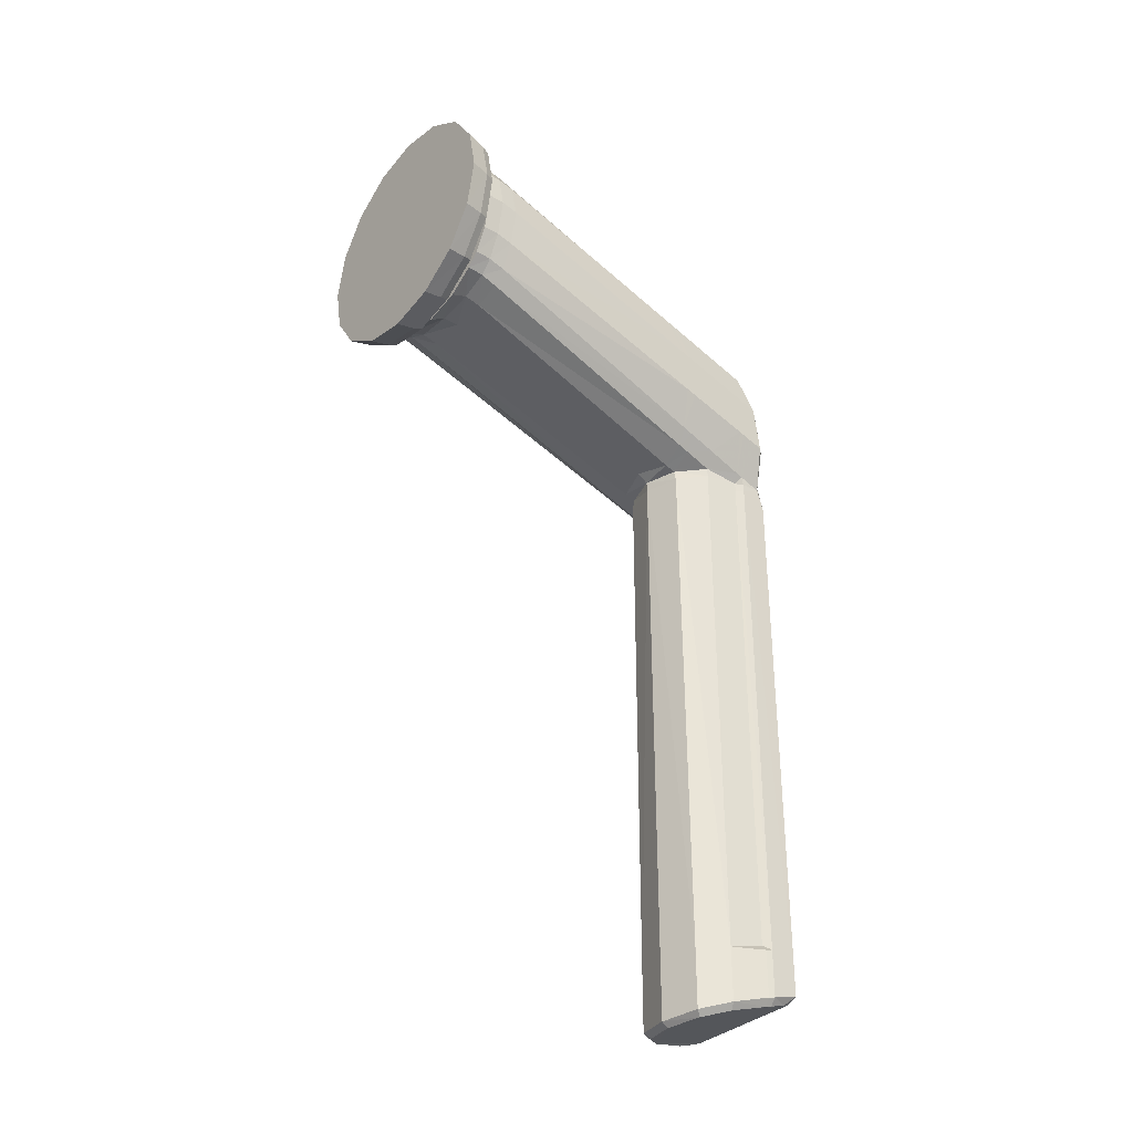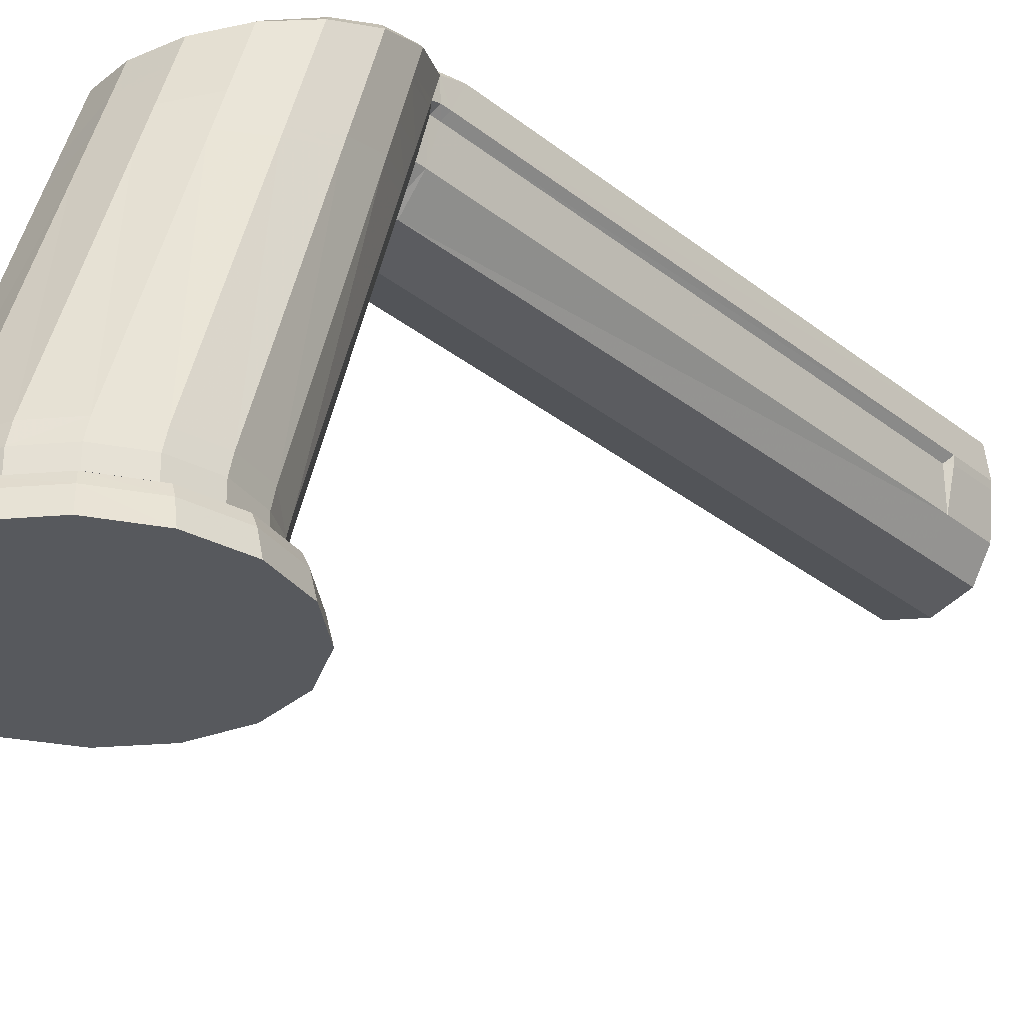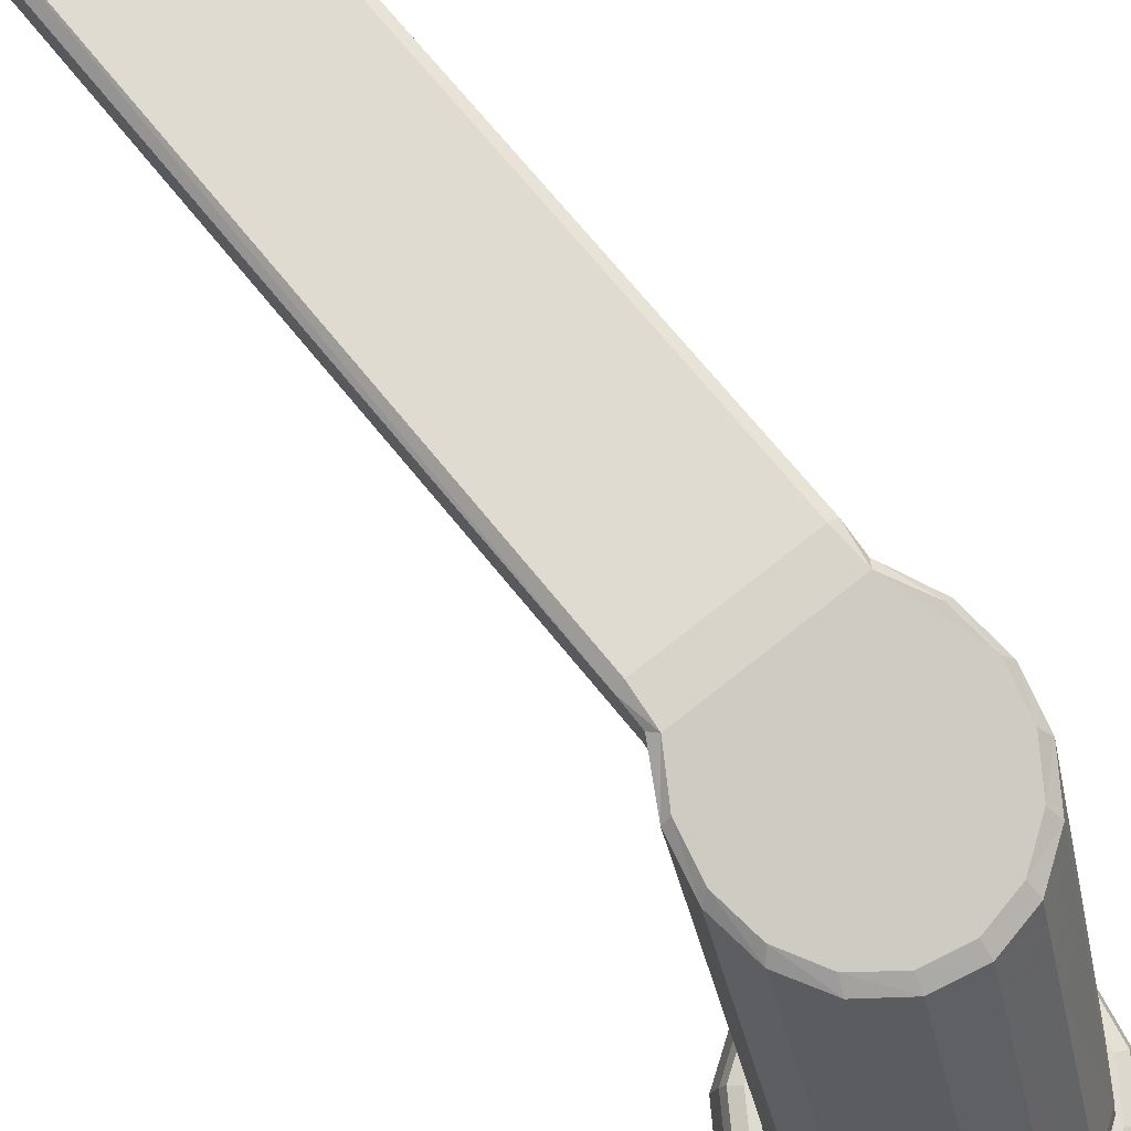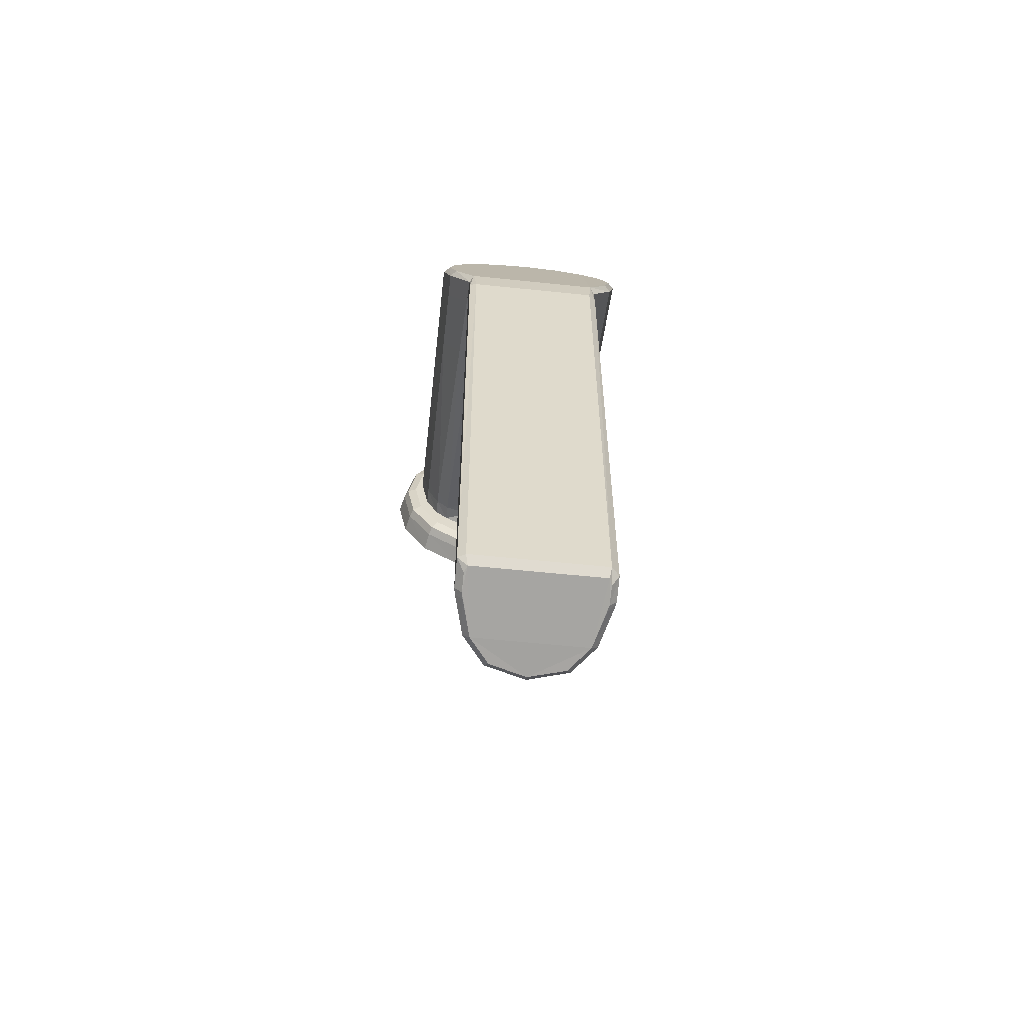
<metadata>
{"format":"obj","ext":"obj","renderer":"f3d","projection":"perspective","resolution":1024,"background":"white","views":[{"elev":-34.0,"azim":51.9,"up":"+Z"},{"elev":-29.7,"azim":40.6,"up":"+Y"},{"elev":70.1,"azim":-38.9,"up":"+Y"},{"elev":-58.1,"azim":173.8,"up":"+Z"}]}
</metadata>
<code>
v 0.035 0.015 0
v 0.03386 0.015 -0.00574
v 0.02993 0.015 -0.01125
v 0.02574 0.015 -0.01386
v 0.02 0.015 -0.015
v 0.01426 0.015 -0.01386
v 0.01104 0.015 -0.01111
v 0.006142 0.015 -0.00574
v 0.005 0.015 0
v 0.006142 0.015 0.00574
v 0.009393 0.015 0.01061
v 0.01426 0.015 0.01386
v 0.02 0.015 0.015
v 0.02574 0.015 0.01386
v 0.03061 0.015 0.01061
v 0.03386 0.015 0.00574
v 0.03397 0.07019 -0.01659
v 0.03386 0.07105 -0.02206
v 0.03061 0.07294 -0.02788
v 0.006142 0.07105 -0.02206
v 0.005 0.0689 -0.01598
v 0.006142 0.06692 -0.009973
v 0.009393 0.06534 -0.004939
v 0.01426 0.06429 -0.001583
v 0.02 0.06392 -0.0004043
v 0.02574 0.06429 -0.001583
v 0.03061 0.06534 -0.004939
v 0.03294 0.06833 -0.01117
v 0.03386 0.02 -0.006343
v 0.035 0.02 -0.0006024
v 0.02993 0.02 -0.01221
v 0.02574 0.02 -0.01339
v 0.02 0.02 -0.01339
v 0.01426 0.02 -0.01339
v 0.01104 0.02 -0.01207
v 0.006142 0.02 -0.006343
v 0.005 0.02 -0.0006024
v 0.006142 0.02 0.005138
v 0.009393 0.02 0.01
v 0.01426 0.02 0.01326
v 0.02 0.02 0.0144
v 0.02574 0.02 0.01326
v 0.03061 0.02 0.01
v 0.03386 0.02 0.005138
v 0.0306 0.06992 -0.02805
v 0.009401 0.06992 -0.02805
v 0.02892 0.06369 -0.0267
v 0.02506 0.0599 -0.02679
v 0.02 0.05839 -0.02679
v 0.01494 0.0599 -0.02679
v 0.01108 0.06369 -0.0267
v 0.03059 0.07001 -0.1076
v 0.0289 0.06374 -0.1092
v 0.02573 0.05999 -0.1102
v 0.01998 0.05849 -0.1106
v 0.01424 0.05999 -0.1102
v 0.01107 0.06374 -0.1092
v 0.009378 0.07001 -0.1076
v 0.02963 0.069 -0.02769
v 0.01037 0.069 -0.02769
v 0.02962 0.06904 -0.1079
v 0.01035 0.06904 -0.1079
v 0.0295 0.07455 -0.1143
v 0.03062 0.07403 -0.1145
v 0.03059 0.07001 -0.1156
v 0.03038 0.06904 -0.1158
v 0.0289 0.06374 -0.1172
v 0.02573 0.05999 -0.1182
v 0.01998 0.05849 -0.1186
v 0.01424 0.05999 -0.1182
v 0.01107 0.06374 -0.1172
v 0.009585 0.06904 -0.1158
v 0.009378 0.07001 -0.1156
v 0.009411 0.0734 -0.1145
v 0.01056 0.07455 -0.1143
v 0.03059 0.07001 -0.1086
v 0.03038 0.06904 -0.1088
v 0.0289 0.06374 -0.1102
v 0.02573 0.05999 -0.1112
v 0.01998 0.05849 -0.1115
v 0.01424 0.05999 -0.1112
v 0.01107 0.06374 -0.1102
v 0.009585 0.06904 -0.1088
v 0.009378 0.07001 -0.1086
v 0.035 0.0689 -0.01598
v 0.03293 0.07206 -0.02203
v 0.02994 0.07366 -0.02688
v 0.009393 0.07294 -0.02788
v 0.01006 0.07366 -0.02688
v 0.007066 0.07206 -0.02203
v 0.006027 0.07019 -0.01659
v 0.007064 0.06833 -0.01117
v 0.01006 0.06672 -0.00651
v 0.0146 0.06564 -0.003352
v 0.02 0.06526 -0.002235
v 0.0254 0.06564 -0.003352
v 0.02994 0.06672 -0.00651
v 0.03386 0.06692 -0.009973
v 0.02918 0.07359 -0.1155
v 0.02959 0.07264 -0.1158
v 0.02959 0.07011 -0.1166
v 0.02941 0.06926 -0.1168
v 0.02799 0.06419 -0.1181
v 0.02516 0.06084 -0.119
v 0.01998 0.05949 -0.1193
v 0.01481 0.06084 -0.119
v 0.01198 0.06419 -0.1181
v 0.01056 0.06926 -0.1168
v 0.01038 0.07011 -0.1166
v 0.01038 0.07264 -0.1158
v 0.01076 0.07359 -0.1155
v 0.03386 0.0175 -0.00574
v 0.02993 0.0175 -0.01143
v 0.02574 0.0175 -0.01286
v 0.02 0.0175 -0.01343
v 0.01426 0.0175 -0.01286
v 0.01104 0.0175 -0.01128
v 0.006142 0.0175 -0.00574
v 0.005 0.0175 0
v 0.006142 0.0175 0.00574
v 0.009393 0.0175 0.01061
v 0.01426 0.0175 0.01386
v 0.02 0.0175 0.015
v 0.02574 0.0175 0.01386
v 0.03061 0.0175 0.01061
v 0.03386 0.0175 0.00574
v 0.035 0.0175 0
v 0.0319 0.015 -0.009423
v 0.008079 0.015 -0.009199
v 0.0319 0.02 -0.0102
v 0.008079 0.02 -0.009981
v 0.0319 0.0175 -0.009513
v 0.008079 0.0175 -0.009289
v 0.02956 0.07433 -0.03152
v 0.0306 0.07401 -0.03138
v 0.0306 0.06996 -0.02942
v 0.02891 0.06372 -0.02809
v 0.02539 0.05995 -0.02839
v 0.01999 0.05844 -0.02835
v 0.01459 0.05995 -0.02839
v 0.01108 0.06372 -0.02809
v 0.009386 0.06996 -0.02942
v 0.009385 0.07337 -0.03136
v 0.01046 0.07433 -0.03152
v 0.02963 0.06902 -0.02911
v 0.01036 0.06902 -0.02911
v 0.035 0.06552 -0.01492
v 0.03386 0.06755 -0.02099
v 0.006142 0.06755 -0.02099
v 0.005 0.06552 -0.01492
v 0.006142 0.0635 -0.008869
v 0.009393 0.06179 -0.003767
v 0.01426 0.06065 -0.0003638
v 0.02 0.06025 0.0008314
v 0.02574 0.06065 -0.0003638
v 0.03061 0.06179 -0.003767
v 0.03386 0.0635 -0.008869
v 0.03069 0.06948 -0.02673
v 0.009307 0.06947 -0.02671
v 0.03386 0.0667 -0.02072
v 0.006142 0.0667 -0.02072
v 0.005 0.06469 -0.01466
v 0.006142 0.0627 -0.008611
v 0.009393 0.06101 -0.003511
v 0.01426 0.05989 -0.0001083
v 0.02 0.05949 0.001087
v 0.02574 0.05989 -0.0001083
v 0.03061 0.06101 -0.003511
v 0.03386 0.0627 -0.008611
v 0.035 0.06469 -0.01466
v 0.03071 0.06858 -0.02643
v 0.009285 0.06858 -0.02641
v 0.03386 0.06152 -0.01913
v 0.006142 0.06152 -0.01913
v 0.005 0.05979 -0.01312
v 0.006142 0.05807 -0.007122
v 0.009393 0.05662 -0.002064
v 0.01426 0.05565 0.001311
v 0.02 0.05531 0.002496
v 0.02574 0.05565 0.001311
v 0.03061 0.05662 -0.002064
v 0.03386 0.05807 -0.007122
v 0.035 0.05979 -0.01312
v 0.03085 0.06309 -0.0246
v 0.009149 0.06308 -0.02455
v 0.02902 0.05945 -0.02529
v 0.01108 0.05944 -0.02528
v 0.03386 0.05715 -0.01778
v 0.006142 0.05715 -0.01778
v 0.005 0.05529 -0.0117
v 0.006142 0.05343 -0.005627
v 0.009393 0.05186 -0.0004944
v 0.01426 0.05081 0.002933
v 0.02 0.05044 0.004138
v 0.02574 0.05081 0.002933
v 0.03061 0.05186 -0.0004944
v 0.03386 0.05343 -0.005627
v 0.035 0.05529 -0.0117
v 0.03095 0.05879 -0.02316
v 0.009042 0.05877 -0.02309
v 0.02905 0.0578 -0.02475
v 0.02509 0.05823 -0.02623
v 0.01491 0.05823 -0.02623
v 0.01108 0.05779 -0.02472
v 0.03386 0.05564 -0.01732
v 0.006142 0.05564 -0.01732
v 0.005 0.05388 -0.01126
v 0.006142 0.05213 -0.005208
v 0.009393 0.05065 -9.495e-05
v 0.01426 0.04966 0.00332
v 0.02 0.04931 0.00452
v 0.02574 0.04966 0.00332
v 0.03061 0.05065 -9.496e-05
v 0.03386 0.05213 -0.005208
v 0.035 0.05388 -0.01126
v 0.03099 0.05718 -0.02262
v 0.009002 0.05716 -0.02255
v 0.02 0.05672 -0.02571
v 0.03628 0.014 0
v 0.03504 0.014 -0.006228
v 0.03151 0.014 -0.01151
v 0.02623 0.014 -0.01504
v 0.01377 0.014 -0.01504
v 0.008492 0.014 -0.01151
v 0.004964 0.014 -0.006228
v 0.003725 0.014 0
v 0.004964 0.014 0.006228
v 0.008492 0.014 0.01151
v 0.01377 0.014 0.01504
v 0.02623 0.014 0.01504
v 0.03151 0.014 0.01151
v 0.03504 0.014 0.006228
v 0.03776 0.01341 0
v 0.03641 0.01341 -0.006796
v 0.03256 0.01341 -0.01256
v 0.0268 0.01341 -0.01641
v 0.0132 0.01341 -0.01641
v 0.007442 0.01341 -0.01256
v 0.003592 0.01341 -0.006796
v 0.00224 0.01341 0
v 0.003592 0.01341 0.006796
v 0.007442 0.01341 0.01256
v 0.0132 0.01341 0.01641
v 0.0268 0.01341 0.01641
v 0.03256 0.01341 0.01256
v 0.03641 0.01341 0.006796
v 0.03838 0.012 0
v 0.03698 0.012 -0.007032
v 0.03299 0.012 -0.01299
v 0.02703 0.012 -0.01698
v 0.01297 0.012 -0.01698
v 0.007007 0.012 -0.01299
v 0.003024 0.012 -0.007032
v 0.001625 0.012 0
v 0.003024 0.012 0.007032
v 0.007007 0.012 0.01299
v 0.01297 0.012 0.01698
v 0.02703 0.012 0.01698
v 0.03299 0.012 0.01299
v 0.03698 0.012 0.007032
v 0.03909 0.008998 0
v 0.03763 0.008998 -0.007304
v 0.0335 0.008998 -0.0135
v 0.0273 0.008998 -0.01763
v 0.0127 0.009002 -0.01763
v 0.006504 0.009002 -0.0135
v 0.002367 0.009002 -0.007304
v 0.0009139 0.009002 0
v 0.002367 0.009002 0.007304
v 0.006504 0.009002 0.0135
v 0.0127 0.009002 0.01763
v 0.0273 0.008998 0.01763
v 0.0335 0.008998 0.0135
v 0.03763 0.008998 0.007304
v 0.02 0.014 -0.01628
v 0.02 0.014 0.01627
v 0.02 0.01341 0.01776
v 0.02 0.012 0.01837
v 0.02 0.009 0.01909
v 0.02 0.009 -0.01909
v 0.02 0.012 -0.01838
v 0.02 0.01341 -0.01776
f 2 112 127
f 127 1 2
f 128 132 112
f 112 2 128
f 3 4 114
f 114 113 3
f 4 5 115
f 115 114 4
f 6 116 115
f 115 5 6
f 7 117 116
f 116 6 7
f 7 129 133
f 133 117 7
f 9 119 118
f 118 8 9
f 10 120 119
f 119 9 10
f 11 121 120
f 120 10 11
f 12 122 121
f 121 11 12
f 13 123 122
f 122 12 13
f 14 124 123
f 123 13 14
f 15 125 124
f 124 14 15
f 16 126 125
f 125 15 16
f 1 127 126
f 126 16 1
f 29 205 215
f 215 30 29
f 31 201 216
f 216 130 31
f 32 202 201
f 201 31 32
f 49 48 202
f 202 218 49
f 203 50 49
f 49 218 203
f 204 203 34
f 34 35 204
f 206 217 131
f 131 36 206
f 207 206 36
f 36 37 207
f 208 207 37
f 37 38 208
f 209 208 38
f 38 39 209
f 210 209 39
f 39 40 210
f 211 210 40
f 40 41 211
f 42 212 211
f 211 41 42
f 43 213 212
f 212 42 43
f 44 214 213
f 213 43 44
f 30 215 214
f 214 44 30
f 45 59 145
f 145 136 45
f 48 138 137
f 137 47 48
f 49 139 138
f 138 48 49
f 50 140 139
f 139 49 50
f 50 51 141
f 141 140 50
f 60 146 141
f 141 51 60
f 59 47 137
f 137 145 59
f 46 142 146
f 146 60 46
f 87 19 135
f 135 134 87
f 19 45 136
f 136 135 19
f 61 77 76
f 76 52 61
f 53 78 77
f 77 61 53
f 54 79 78
f 78 53 54
f 55 80 79
f 79 54 55
f 55 56 81
f 81 80 55
f 56 57 82
f 82 81 56
f 57 62 83
f 83 82 57
f 62 58 84
f 84 83 62
f 58 142 143
f 143 74 73
f 143 73 84
f 58 143 84
f 77 66 65
f 65 76 77
f 78 67 66
f 66 77 78
f 79 68 67
f 67 78 79
f 80 69 68
f 68 79 80
f 70 69 80
f 80 81 70
f 71 70 81
f 81 82 71
f 72 71 82
f 82 83 72
f 73 72 83
f 83 84 73
f 89 144 143
f 143 88 89
f 18 86 17
f 17 85 18
f 19 87 86
f 86 18 19
f 20 90 89
f 89 88 20
f 21 91 90
f 90 20 21
f 22 92 91
f 91 21 22
f 23 93 92
f 92 22 23
f 24 94 93
f 93 23 24
f 25 95 94
f 94 24 25
f 26 96 95
f 95 25 26
f 27 97 96
f 96 26 27
f 98 28 97
f 97 27 98
f 85 17 28
f 28 98 85
f 64 100 99
f 99 63 64
f 65 101 100
f 100 64 65
f 66 102 101
f 101 65 66
f 67 103 102
f 102 66 67
f 68 104 103
f 103 67 68
f 69 105 104
f 104 68 69
f 70 106 105
f 105 69 70
f 71 107 106
f 106 70 71
f 72 108 107
f 107 71 72
f 73 109 108
f 108 72 73
f 74 110 109
f 109 73 74
f 75 111 110
f 110 74 75
f 63 99 111
f 111 75 63
f 75 144 134
f 134 63 75
f 101 102 103
f 103 104 105
f 105 106 107
f 103 105 107
f 107 108 109
f 109 110 111
f 107 109 111
f 107 111 99
f 103 107 99
f 101 103 99
f 100 101 99
f 89 90 91
f 91 92 93
f 89 91 93
f 93 94 95
f 95 96 97
f 93 95 97
f 97 28 17
f 17 86 87
f 97 17 87
f 93 97 87
f 89 93 87
f 29 30 127
f 127 112 29
f 113 31 130
f 130 132 113
f 32 31 113
f 113 114 32
f 33 32 114
f 114 115 33
f 116 34 33
f 33 115 116
f 117 35 34
f 34 116 117
f 36 131 133
f 133 118 36
f 37 36 118
f 118 119 37
f 38 37 119
f 119 120 38
f 39 38 120
f 120 121 39
f 40 39 121
f 121 122 40
f 41 40 122
f 122 123 41
f 42 41 123
f 123 124 42
f 43 42 124
f 124 125 43
f 44 43 125
f 125 126 44
f 30 44 126
f 126 127 30
f 3 113 132
f 132 128 3
f 129 8 118
f 118 133 129
f 29 112 132
f 132 130 29
f 131 35 117
f 117 133 131
f 145 61 52
f 52 136 145
f 138 54 53
f 53 137 138
f 139 55 54
f 54 138 139
f 56 55 139
f 139 140 56
f 57 56 140
f 140 141 57
f 62 57 141
f 141 146 62
f 137 53 61
f 61 145 137
f 58 62 146
f 146 142 58
f 64 63 134
f 134 135 64
f 76 65 64
f 52 76 64
f 136 52 64
f 136 64 135
f 46 88 143
f 143 142 46
f 89 87 134
f 134 144 89
f 75 74 143
f 143 144 75
f 18 148 158
f 158 19 18
f 88 46 159
f 148 18 85
f 85 147 148
f 45 19 158
f 20 88 159
f 159 149 20
f 21 20 149
f 149 150 21
f 22 21 150
f 150 151 22
f 23 22 151
f 151 152 23
f 24 23 152
f 152 153 24
f 25 24 153
f 153 154 25
f 155 26 25
f 25 154 155
f 156 27 26
f 26 155 156
f 157 98 27
f 27 156 157
f 147 85 98
f 98 157 147
f 148 160 171
f 171 158 148
f 60 172 159
f 159 46 60
f 160 148 147
f 147 170 160
f 59 45 158
f 158 171 59
f 149 159 172
f 172 161 149
f 150 149 161
f 161 162 150
f 151 150 162
f 162 163 151
f 152 151 163
f 163 164 152
f 153 152 164
f 164 165 153
f 154 153 165
f 165 166 154
f 167 155 154
f 154 166 167
f 168 156 155
f 155 167 168
f 169 157 156
f 156 168 169
f 170 147 157
f 157 169 170
f 160 173 184
f 184 171 160
f 51 185 172
f 172 60 51
f 173 160 170
f 170 183 173
f 47 59 171
f 171 184 47
f 161 172 185
f 185 174 161
f 162 161 174
f 174 175 162
f 163 162 175
f 175 176 163
f 164 163 176
f 176 177 164
f 165 164 177
f 177 178 165
f 166 165 178
f 178 179 166
f 180 167 166
f 166 179 180
f 181 168 167
f 167 180 181
f 182 169 168
f 168 181 182
f 183 170 169
f 169 182 183
f 173 188 199
f 199 184 173
f 187 200 185
f 185 51 187
f 188 173 183
f 183 198 188
f 186 47 184
f 184 199 186
f 48 47 186
f 187 51 50
f 174 185 200
f 200 189 174
f 175 174 189
f 189 190 175
f 176 175 190
f 190 191 176
f 177 176 191
f 191 192 177
f 178 177 192
f 192 193 178
f 179 178 193
f 193 194 179
f 195 180 179
f 179 194 195
f 196 181 180
f 180 195 196
f 197 182 181
f 181 196 197
f 198 183 182
f 182 197 198
f 188 205 216
f 216 199 188
f 204 217 200
f 200 187 204
f 205 188 198
f 198 215 205
f 201 186 199
f 199 216 201
f 202 48 186
f 186 201 202
f 187 50 203
f 203 204 187
f 189 200 217
f 217 206 189
f 190 189 206
f 206 207 190
f 191 190 207
f 207 208 191
f 192 191 208
f 208 209 192
f 193 192 209
f 209 210 193
f 194 193 210
f 210 211 194
f 212 195 194
f 194 211 212
f 213 196 195
f 195 212 213
f 214 197 196
f 196 213 214
f 215 198 197
f 197 214 215
f 205 29 130
f 130 216 205
f 35 131 217
f 217 204 35
f 32 33 218
f 218 202 32
f 203 218 33
f 33 34 203
f 1 16 15
f 15 14 13
f 1 15 13
f 13 12 11
f 11 10 9
f 13 11 9
f 9 8 129
f 9 129 7
f 13 9 7
f 7 6 5
f 5 4 3
f 7 5 3
f 13 7 3
f 1 13 3
f 1 3 128
f 1 128 2
f 234 220 219
f 219 233 234
f 235 221 220
f 220 234 235
f 236 222 221
f 221 235 236
f 282 275 222
f 222 236 282
f 237 223 275
f 275 282 237
f 238 224 223
f 223 237 238
f 239 225 224
f 224 238 239
f 240 226 225
f 225 239 240
f 241 227 226
f 226 240 241
f 242 228 227
f 227 241 242
f 243 229 228
f 228 242 243
f 277 276 229
f 229 243 277
f 244 230 276
f 276 277 244
f 245 231 230
f 230 244 245
f 246 232 231
f 231 245 246
f 233 219 232
f 232 246 233
f 248 234 233
f 233 247 248
f 249 235 234
f 234 248 249
f 250 236 235
f 235 249 250
f 281 282 236
f 236 250 281
f 251 237 282
f 282 281 251
f 252 238 237
f 237 251 252
f 253 239 238
f 238 252 253
f 254 240 239
f 239 253 254
f 255 241 240
f 240 254 255
f 256 242 241
f 241 255 256
f 257 243 242
f 242 256 257
f 278 277 243
f 243 257 278
f 258 244 277
f 277 278 258
f 259 245 244
f 244 258 259
f 260 246 245
f 245 259 260
f 247 233 246
f 246 260 247
f 262 248 247
f 247 261 262
f 263 249 248
f 248 262 263
f 264 250 249
f 249 263 264
f 280 281 250
f 250 264 280
f 265 251 281
f 281 280 265
f 266 252 251
f 251 265 266
f 267 253 252
f 252 266 267
f 268 254 253
f 253 267 268
f 269 255 254
f 254 268 269
f 270 256 255
f 255 269 270
f 271 257 256
f 256 270 271
f 279 278 257
f 257 271 279
f 272 258 278
f 278 279 272
f 273 259 258
f 258 272 273
f 274 260 259
f 259 273 274
f 261 247 260
f 260 274 261
f 221 222 275
f 275 223 224
f 224 225 226
f 275 224 226
f 226 227 228
f 228 229 276
f 226 228 276
f 276 230 231
f 231 232 219
f 276 231 219
f 226 276 219
f 275 226 219
f 221 275 219
f 220 221 219
f 274 273 272
f 272 279 271
f 271 270 269
f 272 271 269
f 269 268 267
f 267 266 265
f 269 267 265
f 265 280 264
f 264 263 262
f 265 264 262
f 269 265 262
f 272 269 262
f 274 272 262
f 261 274 262

</code>
